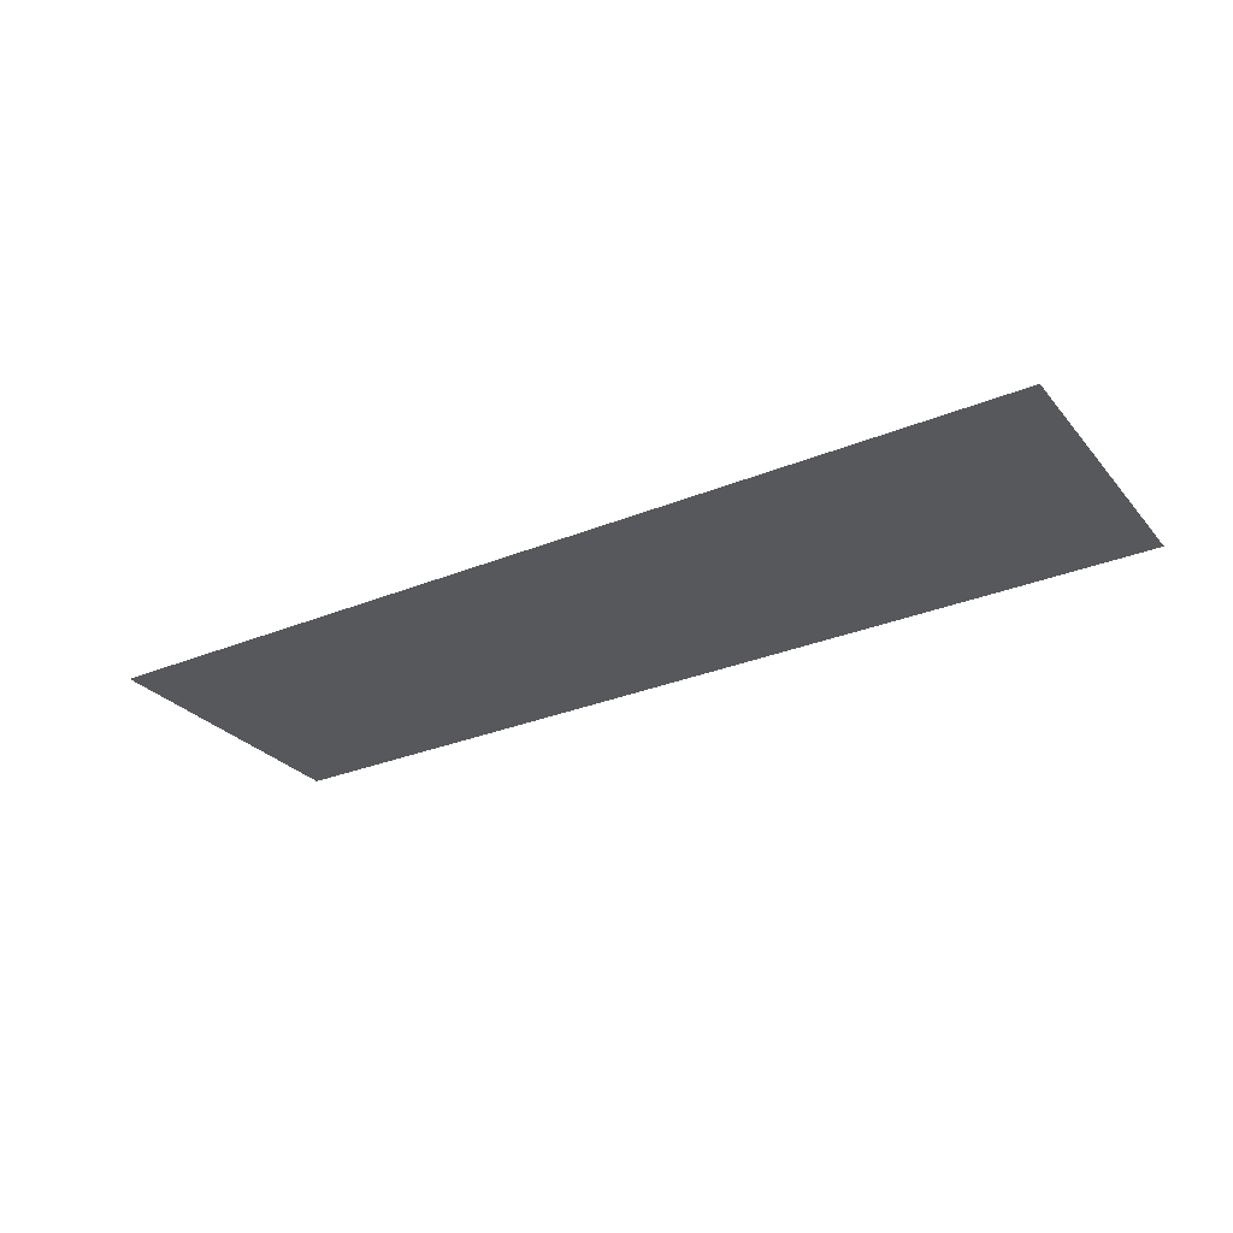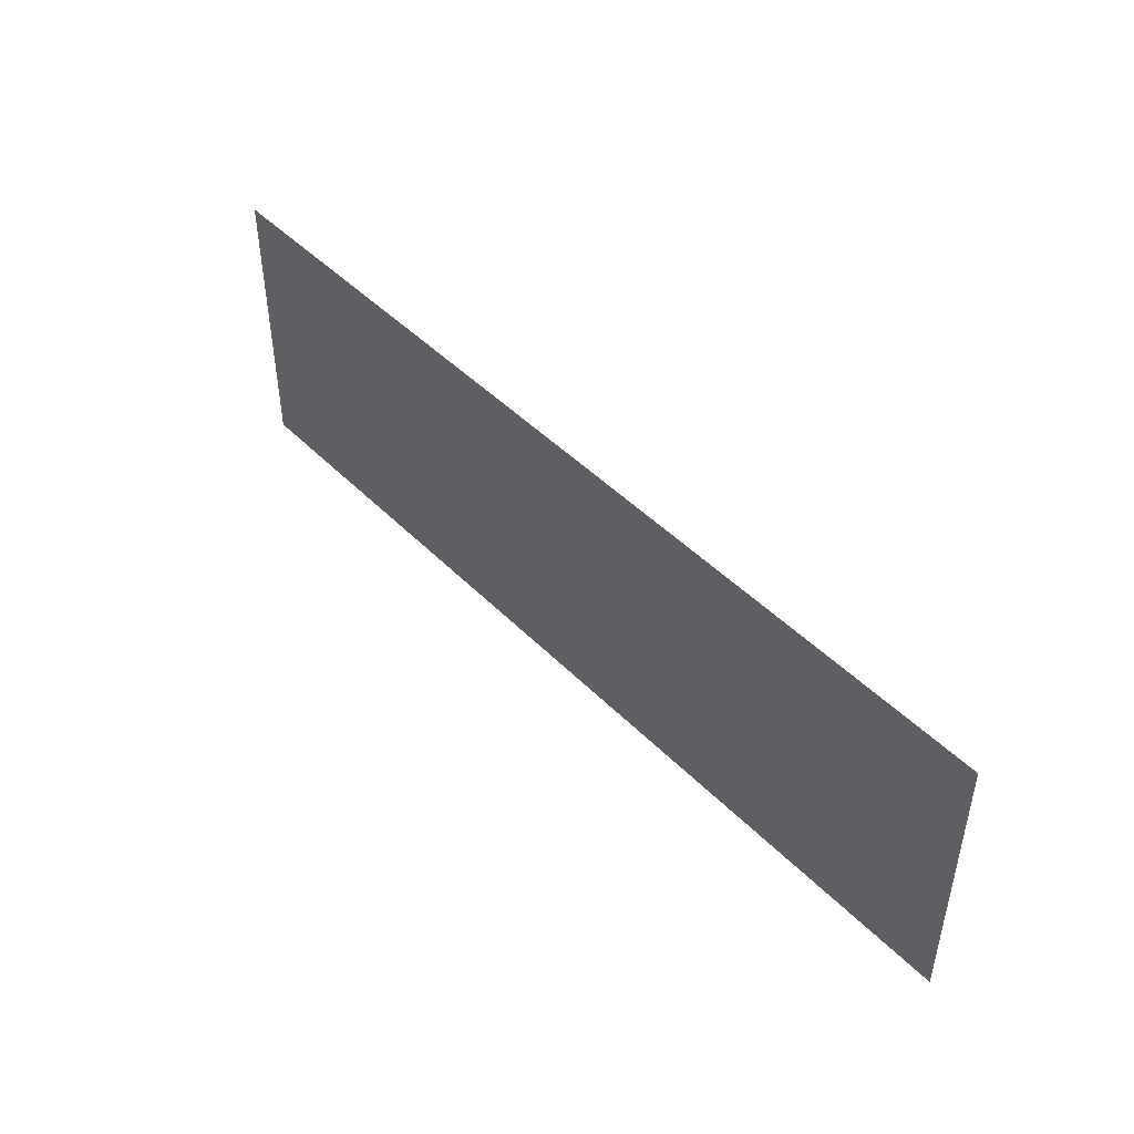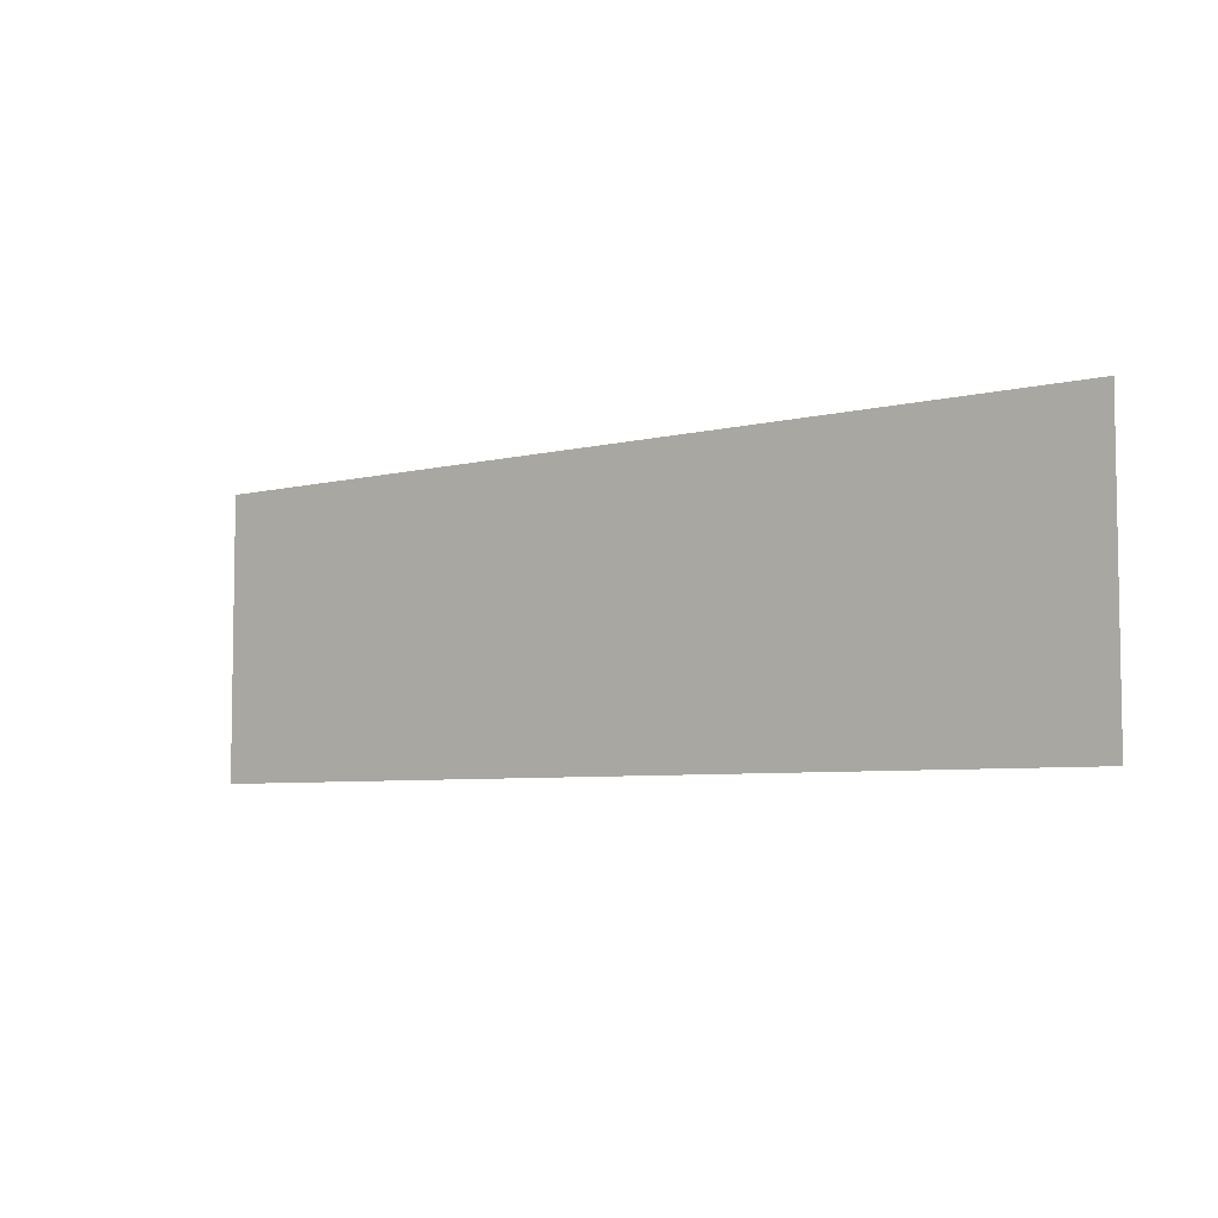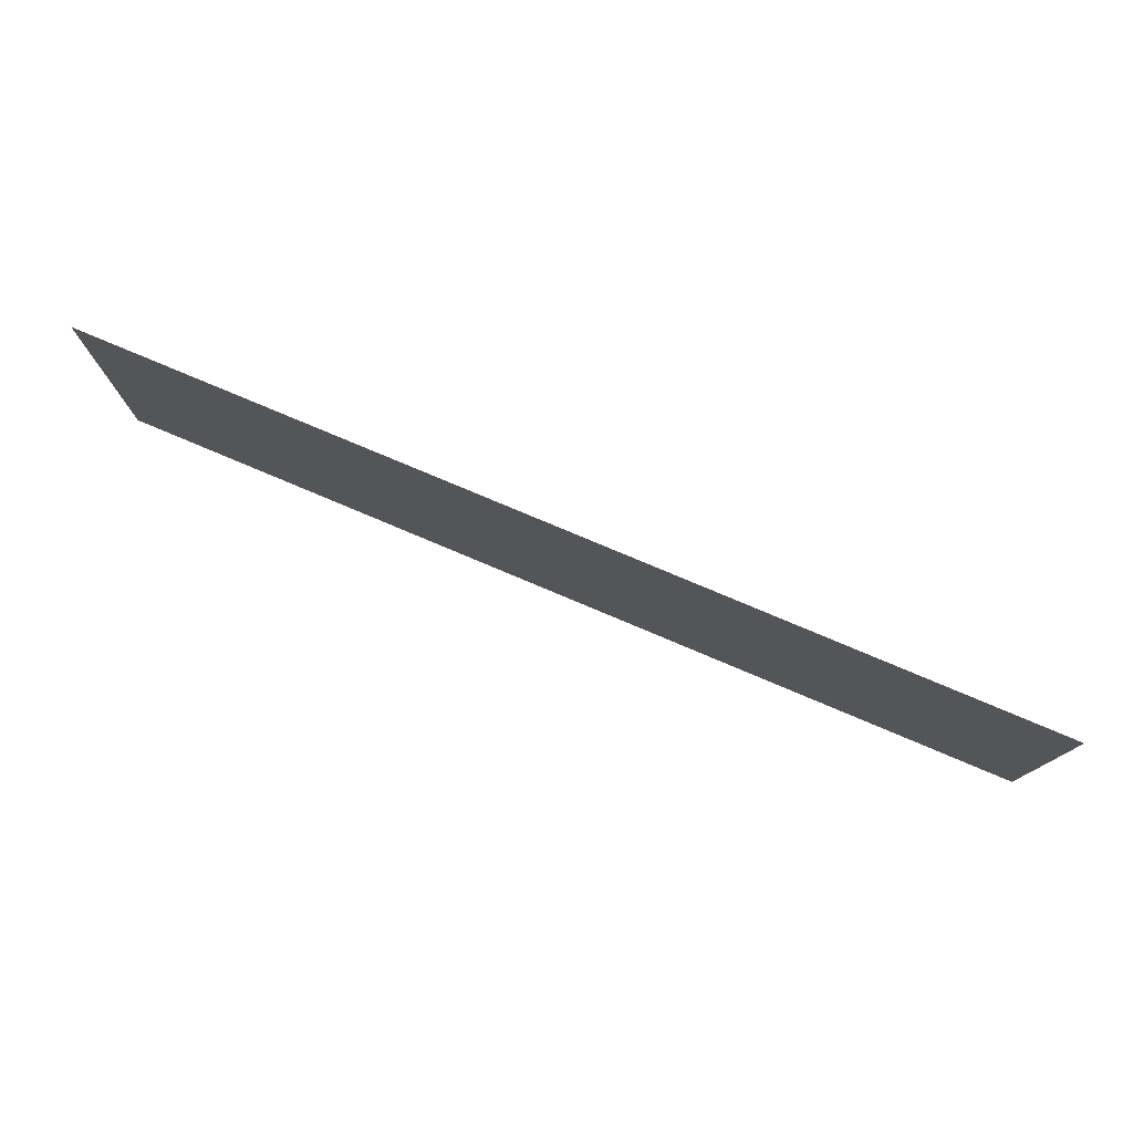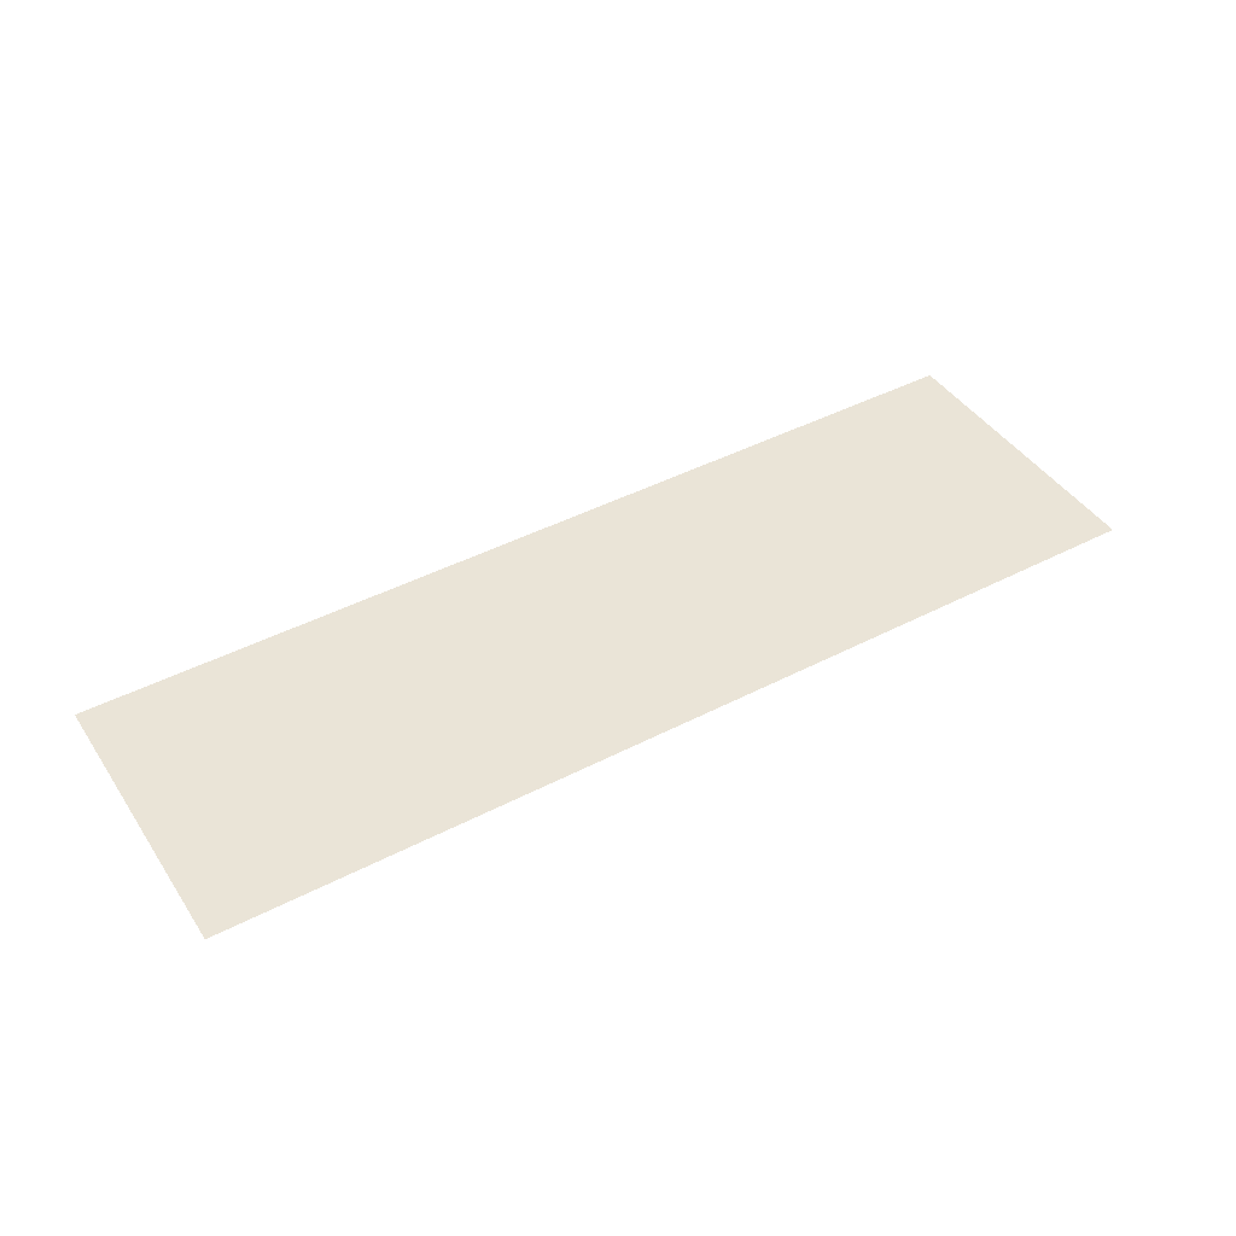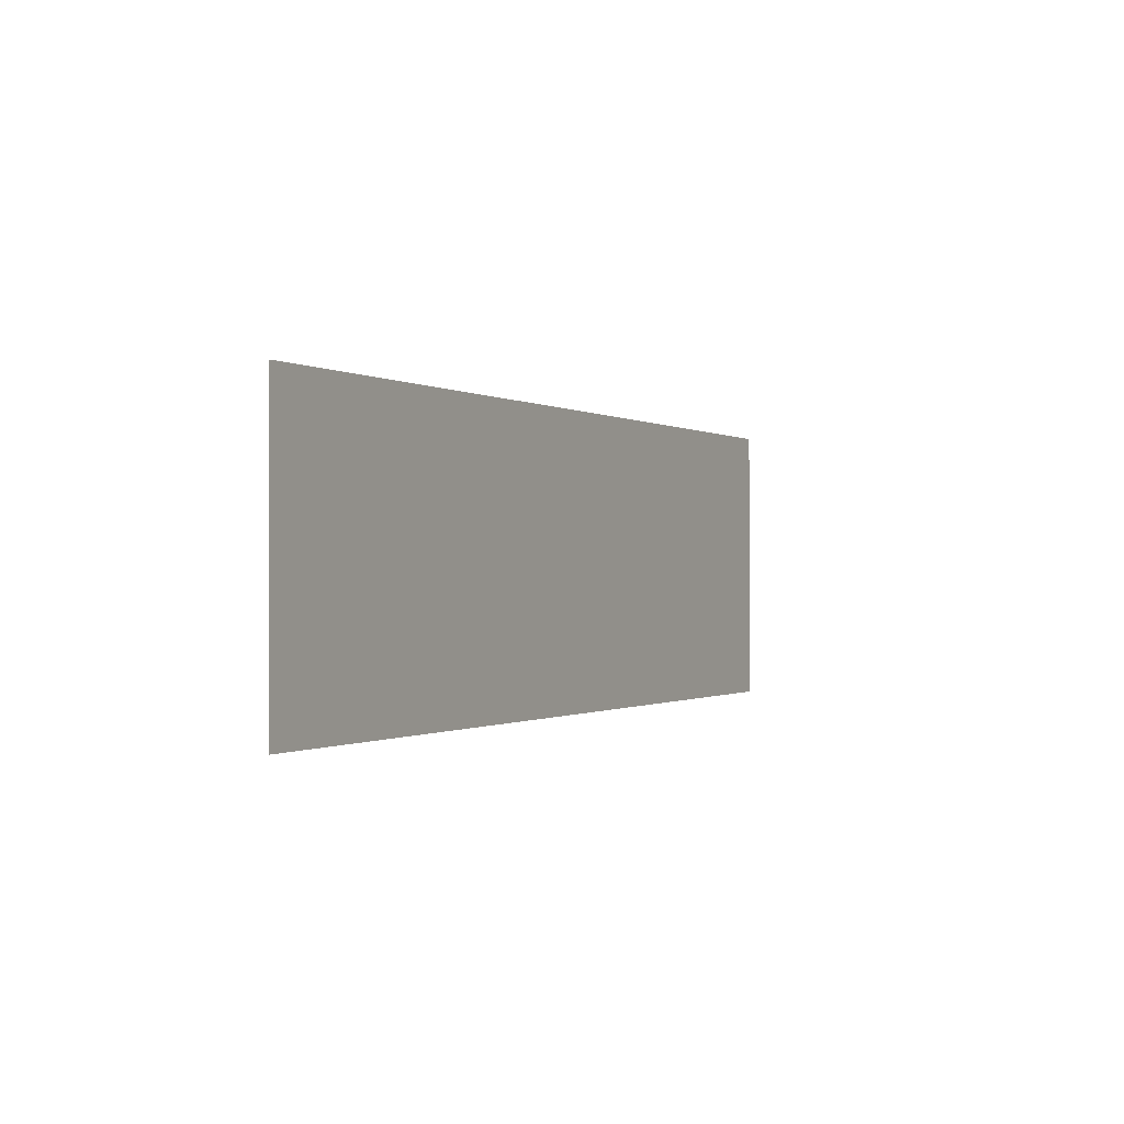
<metadata>
{"format":"obj","ext":"obj","renderer":"f3d","projection":"perspective","resolution":1024,"background":"white","views":[{"elev":-28.7,"azim":31.9,"up":"+Z"},{"elev":46.1,"azim":-131.2,"up":"+Y"},{"elev":-5.8,"azim":37.8,"up":"+Y"},{"elev":77.6,"azim":-157.1,"up":"+Y"},{"elev":43.8,"azim":148.6,"up":"+Z"},{"elev":-0.5,"azim":116.9,"up":"+Y"}]}
</metadata>
<code>
o mesh26/mesh26-geometry#mesh26-geometry
v -0.03948 -0.5118 -0.4906
v -0.421 -0.5118 -0.4906
v -0.03948 -0.3954 -0.4906
v -0.421 -0.3954 -0.4906
f 1 2 3
f 3 2 1
f 1 3 2
f 2 3 1
f 4 3 2
f 2 3 4
f 4 2 3
f 3 2 4

</code>
